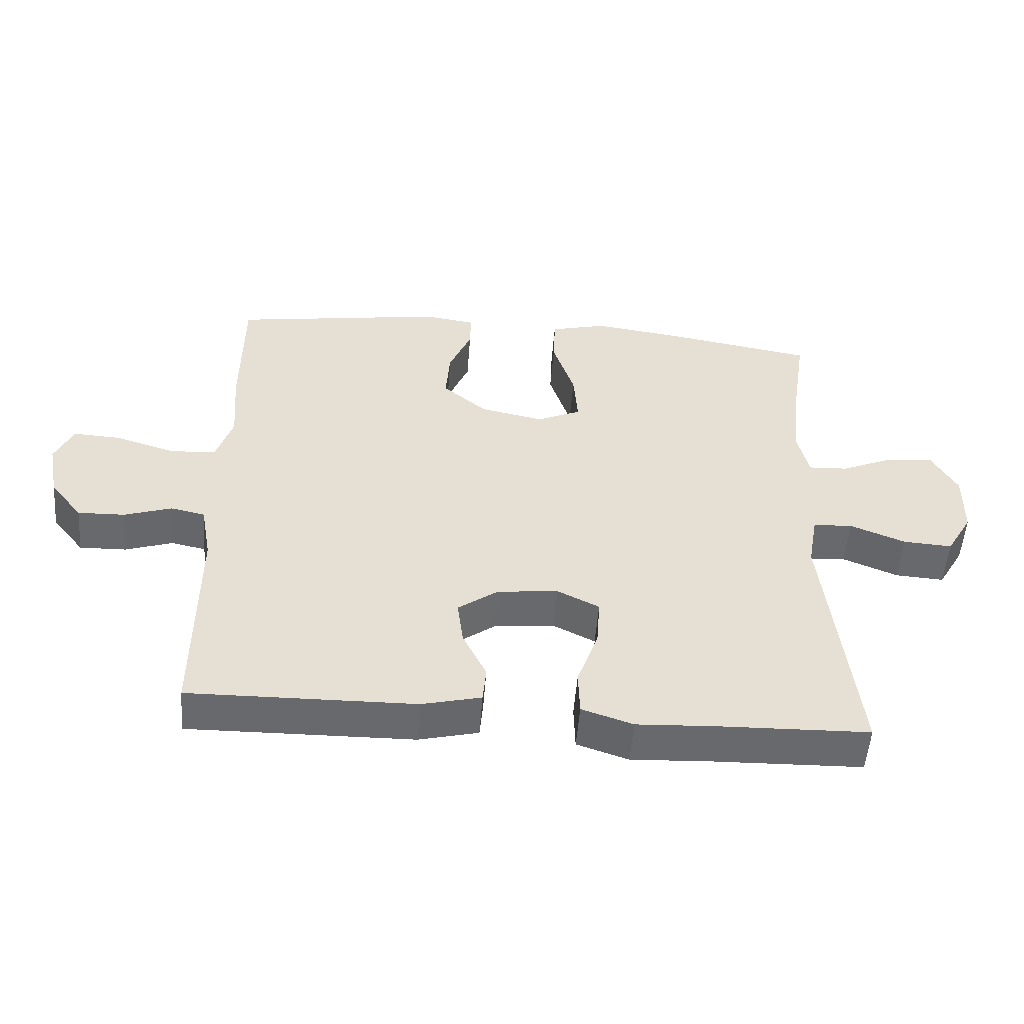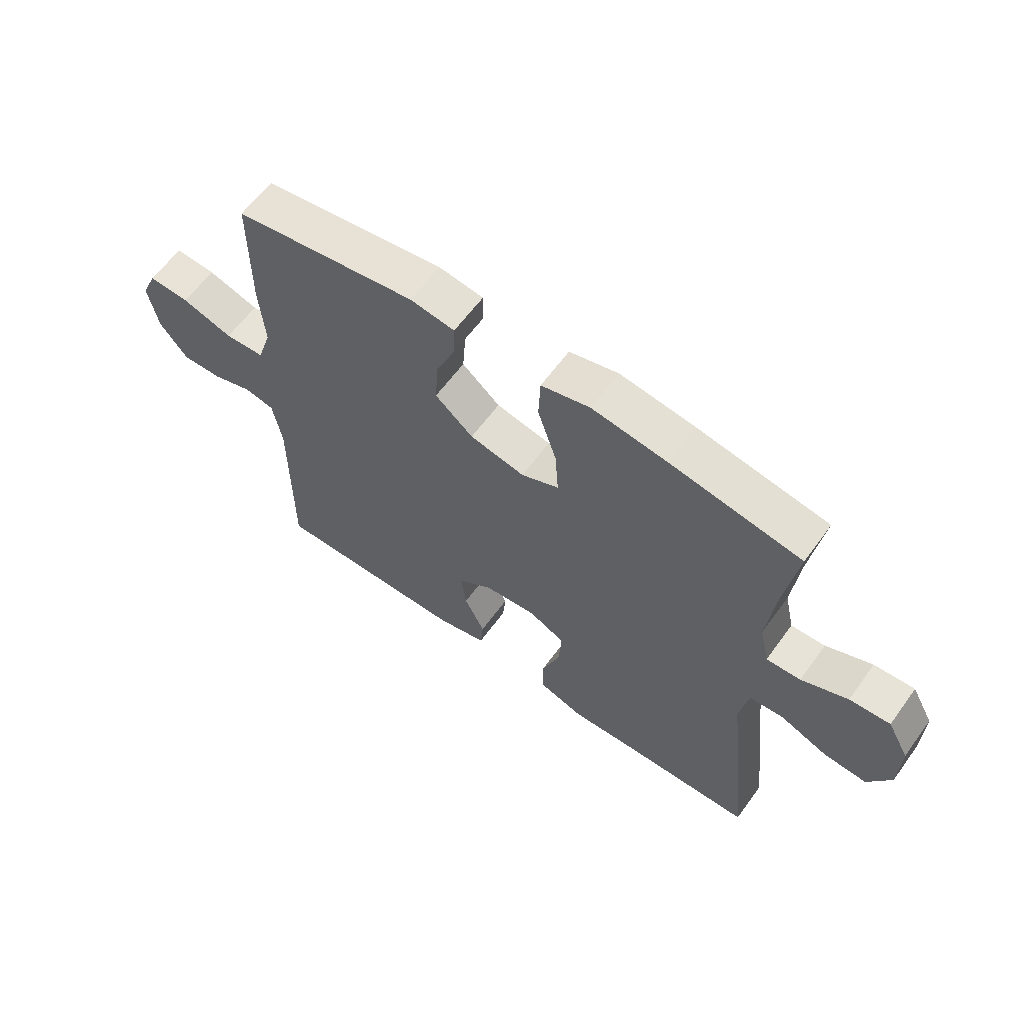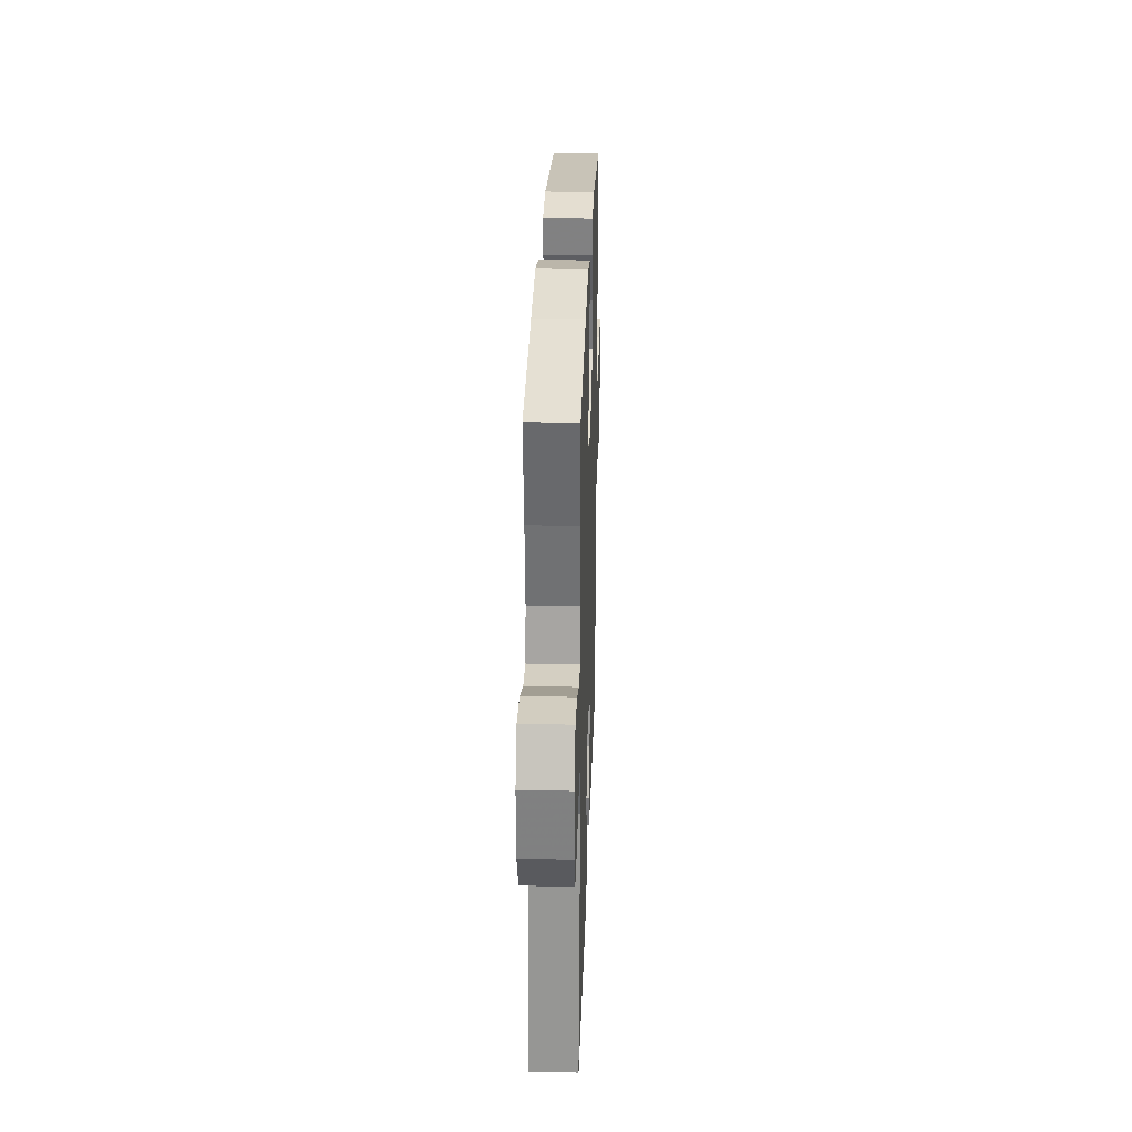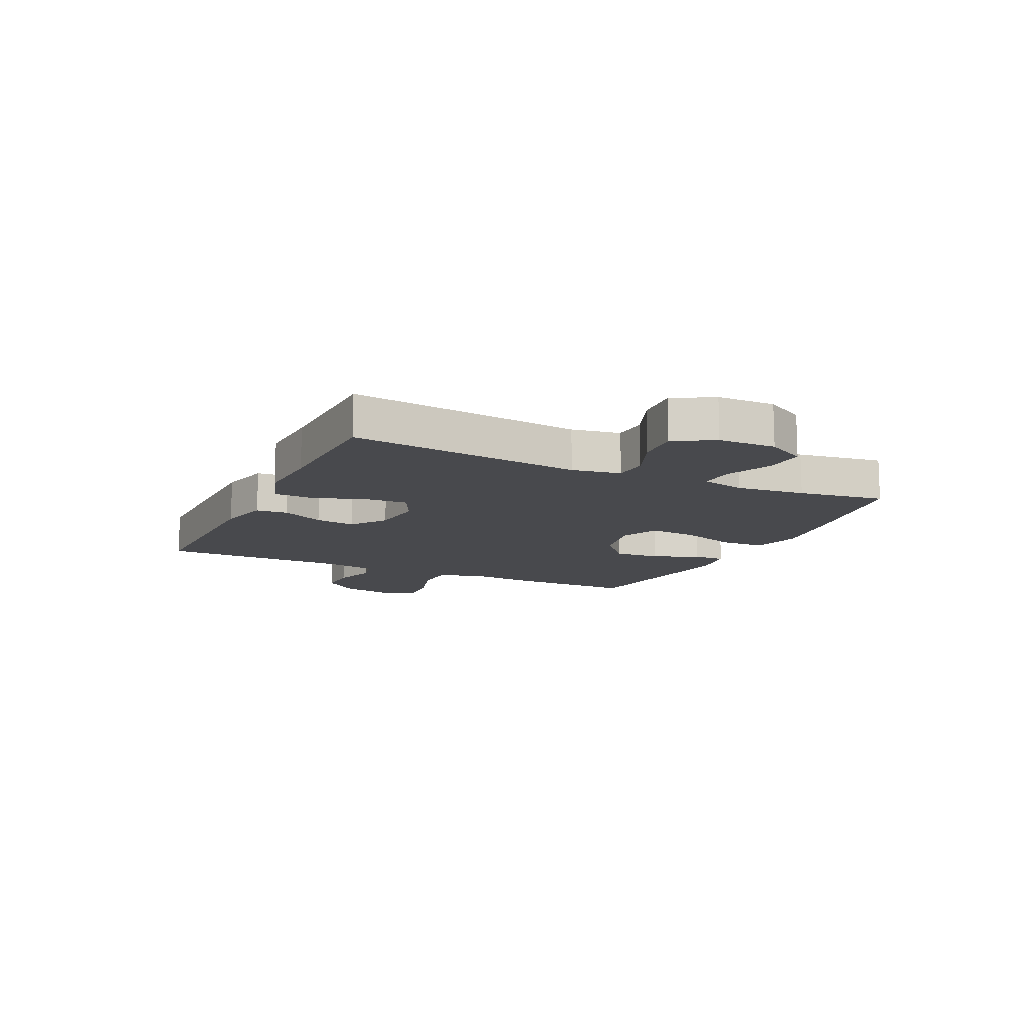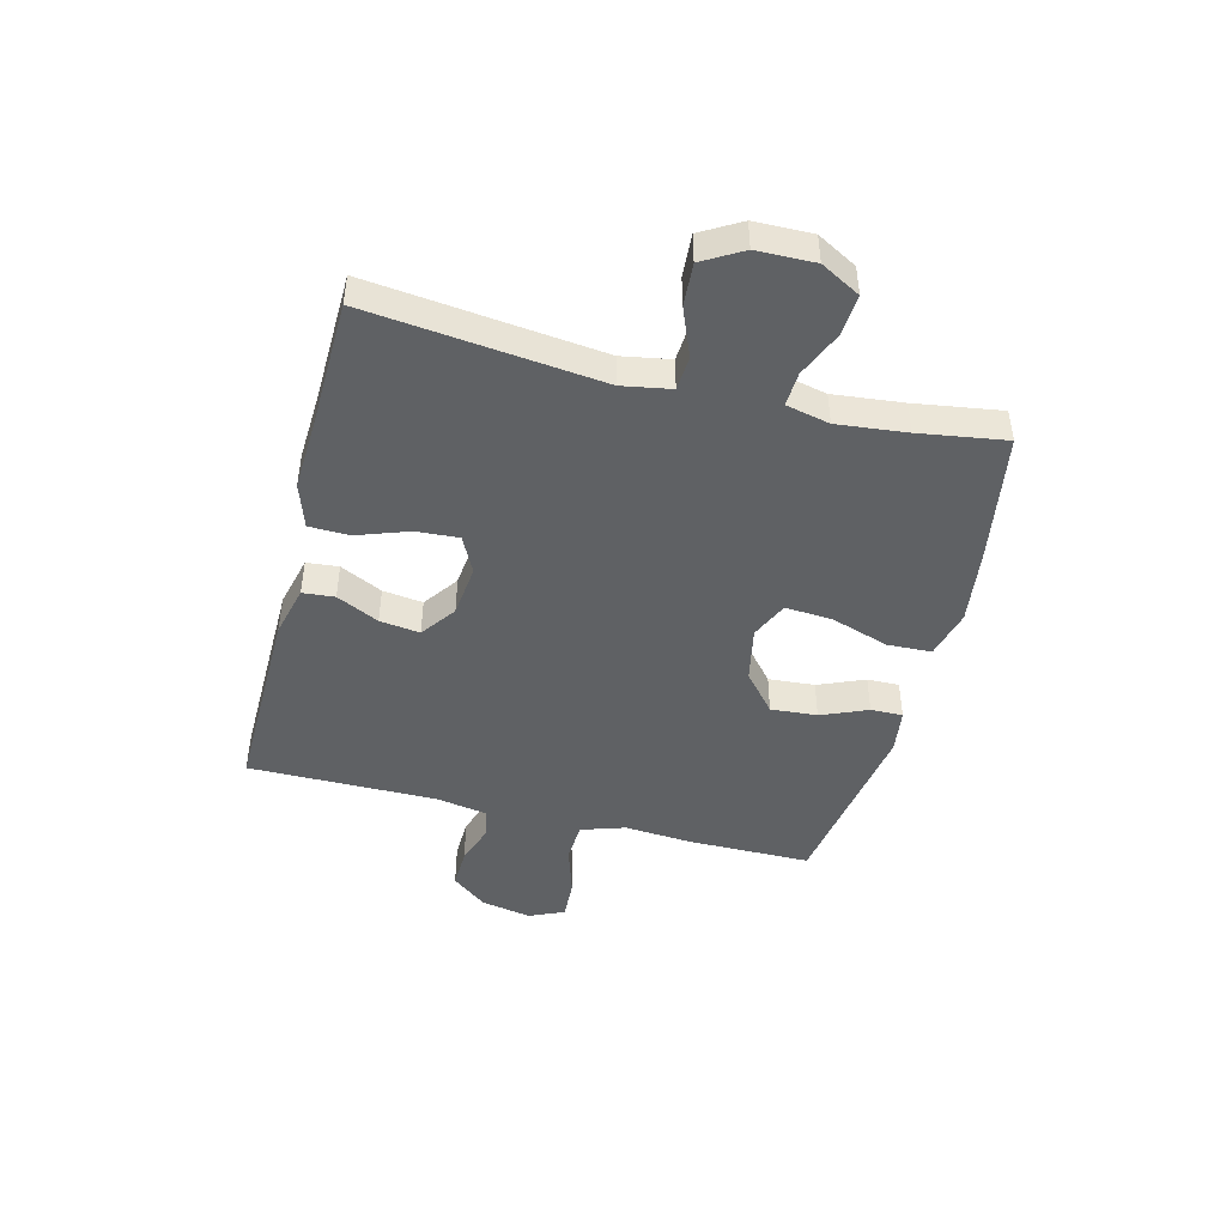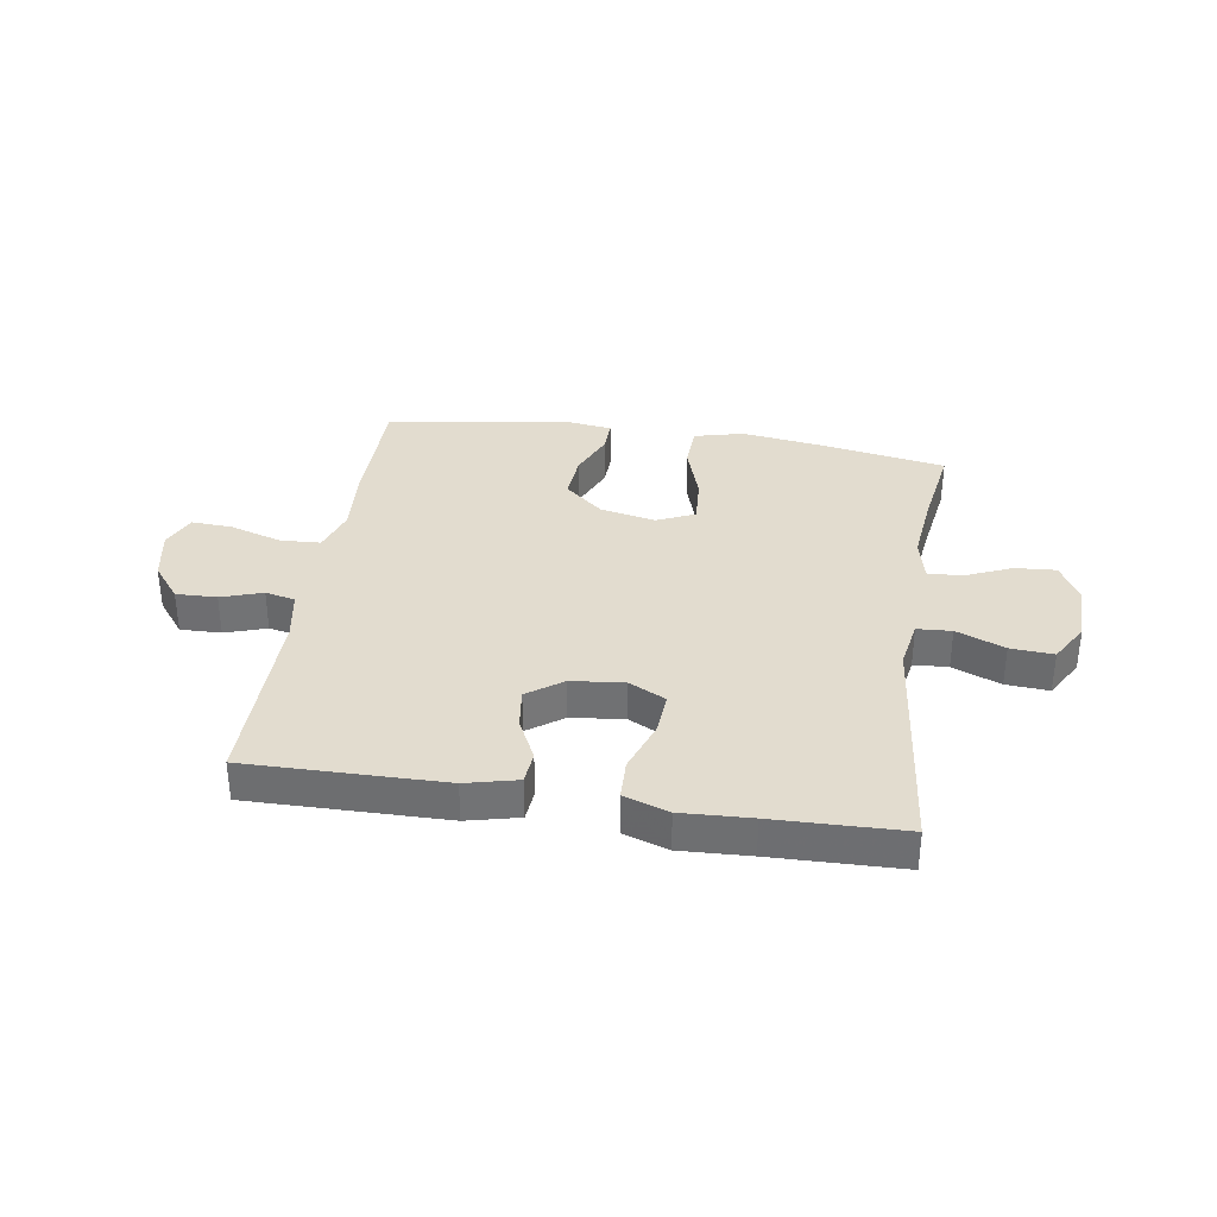
<metadata>
{"format":"obj","ext":"obj","renderer":"f3d","projection":"perspective","resolution":1024,"background":"white","views":[{"elev":-52.8,"azim":175.6,"up":"+Z"},{"elev":61.6,"azim":-144.0,"up":"+Z"},{"elev":28.4,"azim":-88.1,"up":"+Z"},{"elev":-12.5,"azim":-115.4,"up":"+Y"},{"elev":-45.8,"azim":-104.3,"up":"+Y"},{"elev":34.6,"azim":-171.1,"up":"+Y"}]}
</metadata>
<code>
v 0.5 0.07 -0.5
v 0.158 0.07 -0.495
v 0.068 0.07 -0.473
v 0.063 0.07 -0.417
v 0.099 0.07 -0.343
v 0.108 0.07 -0.273
v 0.047 0.07 -0.229
v -0.045 0.07 -0.219
v -0.109 0.07 -0.251
v -0.104 0.07 -0.326
v -0.072 0.07 -0.416
v -0.074 0.07 -0.486
v -0.152 0.07 -0.512
v -0.273 0.07 -0.506
v -0.5 0.07 -0.5
v -0.455 0.07 -0.094
v -0.47 0.07 -0.009
v -0.53 0.07 -0.005
v -0.614 0.07 -0.039
v -0.689 0.07 -0.044
v -0.729 0.07 0.025
v -0.731 0.07 0.126
v -0.693 0.07 0.195
v -0.622 0.07 0.19
v -0.541 0.07 0.155
v -0.481 0.07 0.152
v -0.464 0.07 0.228
v -0.477 0.07 0.349
v -0.5 0.07 0.5
v -0.271 0.07 0.539
v -0.139 0.07 0.557
v -0.053 0.07 0.535
v -0.05 0.07 0.458
v -0.083 0.07 0.357
v -0.089 0.07 0.274
v -0.023 0.07 0.244
v 0.074 0.07 0.264
v 0.141 0.07 0.321
v 0.135 0.07 0.402
v 0.101 0.07 0.483
v 0.1 0.07 0.539
v 0.178 0.07 0.55
v 0.5 0.07 0.5
v 0.501 0.07 0.284
v 0.492 0.07 0.166
v 0.517 0.07 0.089
v 0.587 0.07 0.085
v 0.677 0.07 0.113
v 0.749 0.07 0.117
v 0.776 0.07 0.056
v 0.759 0.07 -0.033
v 0.71 0.07 -0.095
v 0.639 0.07 -0.093
v 0.567 0.07 -0.069
v 0.515 0.07 -0.08
v 0.499 0.07 -0.169
v 0.5 0 -0.5
v 0.158 0 -0.495
v 0.068 0 -0.473
v 0.063 0 -0.417
v 0.099 0 -0.343
v 0.108 0 -0.273
v 0.047 0 -0.229
v -0.045 0 -0.219
v -0.109 0 -0.251
v -0.104 0 -0.326
v -0.072 0 -0.416
v -0.074 0 -0.486
v -0.152 0 -0.512
v -0.273 0 -0.506
v -0.5 0 -0.5
v -0.455 0 -0.094
v -0.47 0 -0.009
v -0.53 0 -0.005
v -0.614 0 -0.039
v -0.689 0 -0.044
v -0.729 0 0.025
v -0.731 0 0.126
v -0.693 0 0.195
v -0.622 0 0.19
v -0.541 0 0.155
v -0.481 0 0.152
v -0.464 0 0.228
v -0.477 0 0.349
v -0.5 0 0.5
v -0.271 0 0.539
v -0.139 0 0.557
v -0.053 0 0.535
v -0.05 0 0.458
v -0.083 0 0.357
v -0.089 0 0.274
v -0.023 0 0.244
v 0.074 0 0.264
v 0.141 0 0.321
v 0.135 0 0.402
v 0.101 0 0.483
v 0.1 0 0.539
v 0.178 0 0.55
v 0.5 0 0.5
v 0.501 0 0.284
v 0.492 0 0.166
v 0.517 0 0.089
v 0.587 0 0.085
v 0.677 0 0.113
v 0.749 0 0.117
v 0.776 0 0.056
v 0.759 0 -0.033
v 0.71 0 -0.095
v 0.639 0 -0.093
v 0.567 0 -0.069
v 0.515 0 -0.08
v 0.499 0 -0.169
f 52 53 54
f 51 52 54
f 50 51 54
f 49 50 54
f 48 49 54
f 47 48 54
f 46 47 54 55
f 45 46 55 56
f 43 44 45
f 42 43 45
f 41 42 45
f 40 41 45
f 39 40 45
f 45 56 1
f 39 45 1
f 38 39 1
f 32 33 34
f 31 32 34
f 30 31 34
f 29 30 34
f 28 29 34
f 27 28 34 35
f 26 27 35 36
f 23 24 25
f 22 23 25
f 21 22 25
f 20 21 25
f 19 20 25
f 18 19 25
f 17 18 25 26
f 16 17 26 36
f 16 36 37
f 15 16 37
f 14 15 37
f 12 13 14
f 11 12 14
f 10 11 14
f 3 4 5
f 2 3 5
f 1 2 5
f 1 5 6
f 38 1 6 7
f 9 10 14
f 9 14 37 38
f 38 7 8
f 8 9 38
f 110 109 108
f 110 108 107
f 110 107 106
f 110 106 105
f 110 105 104
f 110 104 103
f 111 110 103 102
f 112 111 102 101
f 101 100 99
f 101 99 98
f 101 98 97
f 101 97 96
f 101 96 95
f 57 112 101
f 57 101 95
f 57 95 94
f 90 89 88
f 90 88 87
f 90 87 86
f 90 86 85
f 90 85 84
f 91 90 84 83
f 92 91 83 82
f 81 80 79
f 81 79 78
f 81 78 77
f 81 77 76
f 81 76 75
f 81 75 74
f 82 81 74 73
f 92 82 73 72
f 93 92 72
f 93 72 71
f 93 71 70
f 70 69 68
f 70 68 67
f 70 67 66
f 61 60 59
f 61 59 58
f 61 58 57
f 62 61 57
f 63 62 57 94
f 70 66 65
f 94 93 70 65
f 64 63 94
f 94 65 64
f 1 57 58 2
f 2 58 59 3
f 3 59 60 4
f 4 60 61 5
f 5 61 62 6
f 6 62 63 7
f 7 63 64 8
f 8 64 65 9
f 9 65 66 10
f 10 66 67 11
f 11 67 68 12
f 12 68 69 13
f 13 69 70 14
f 14 70 71 15
f 15 71 72 16
f 16 72 73 17
f 17 73 74 18
f 18 74 75 19
f 19 75 76 20
f 20 76 77 21
f 21 77 78 22
f 22 78 79 23
f 23 79 80 24
f 24 80 81 25
f 25 81 82 26
f 26 82 83 27
f 27 83 84 28
f 28 84 85 29
f 29 85 86 30
f 30 86 87 31
f 31 87 88 32
f 32 88 89 33
f 33 89 90 34
f 34 90 91 35
f 35 91 92 36
f 36 92 93 37
f 37 93 94 38
f 38 94 95 39
f 39 95 96 40
f 40 96 97 41
f 41 97 98 42
f 42 98 99 43
f 43 99 100 44
f 44 100 101 45
f 45 101 102 46
f 46 102 103 47
f 47 103 104 48
f 48 104 105 49
f 49 105 106 50
f 50 106 107 51
f 51 107 108 52
f 52 108 109 53
f 53 109 110 54
f 54 110 111 55
f 55 111 112 56
f 56 112 57 1

</code>
